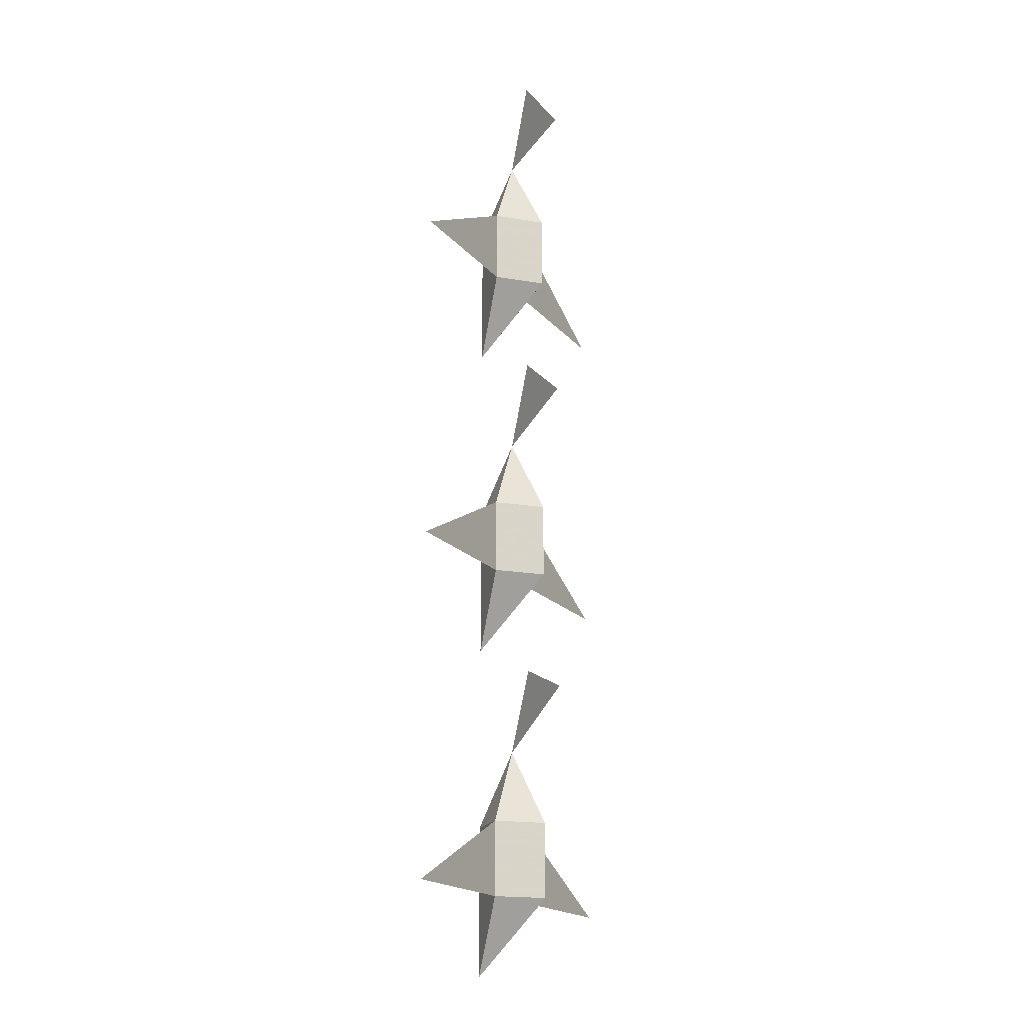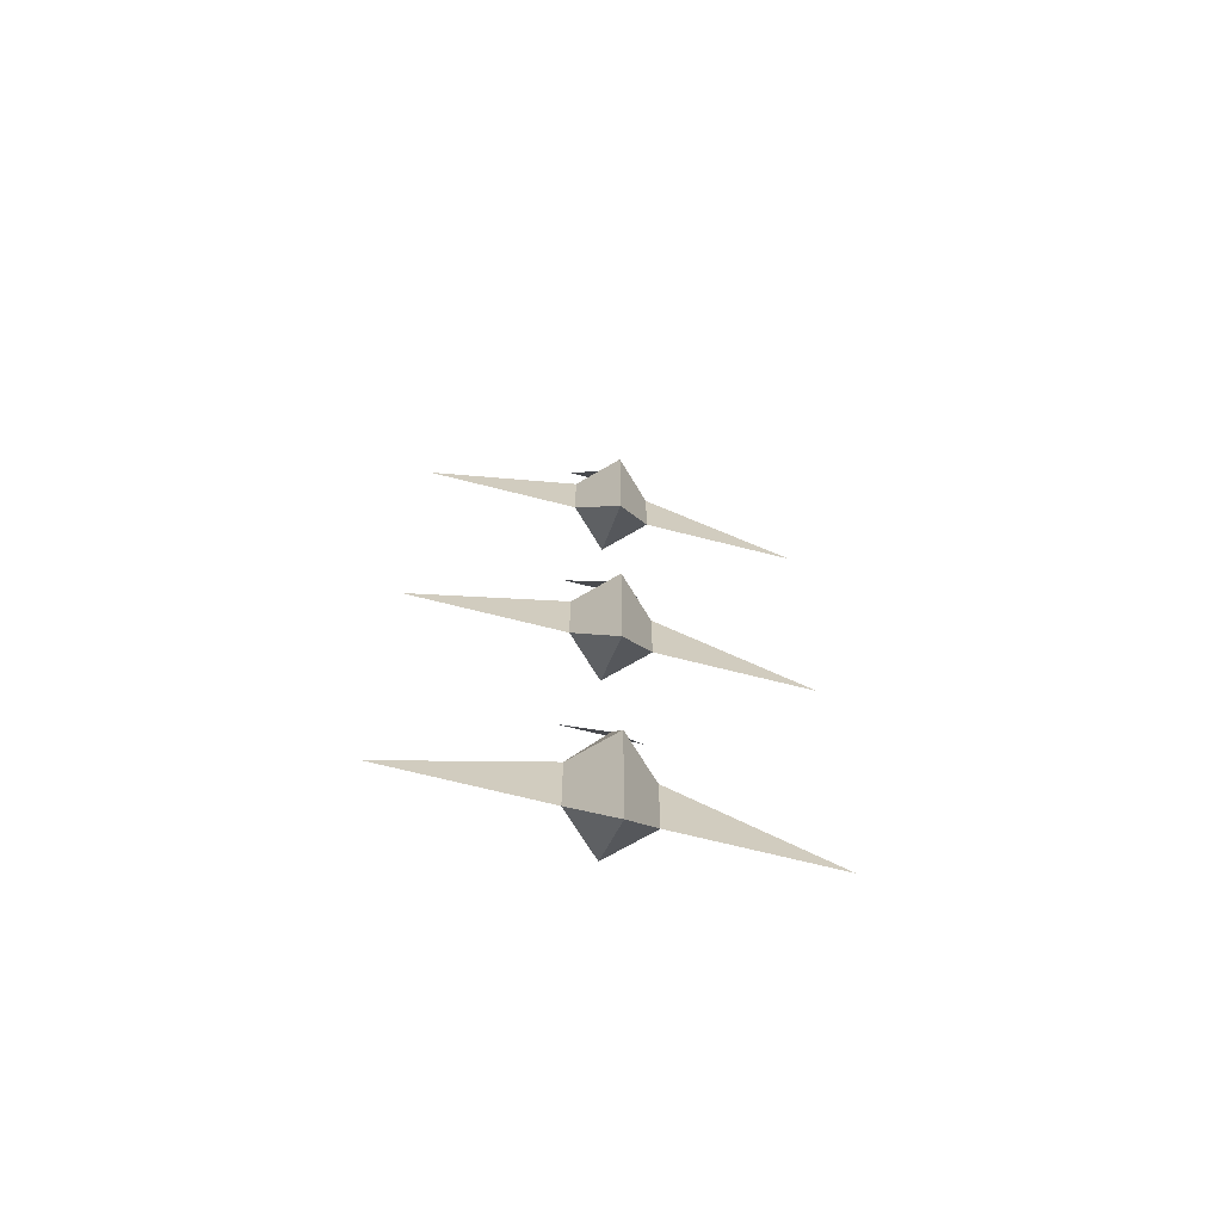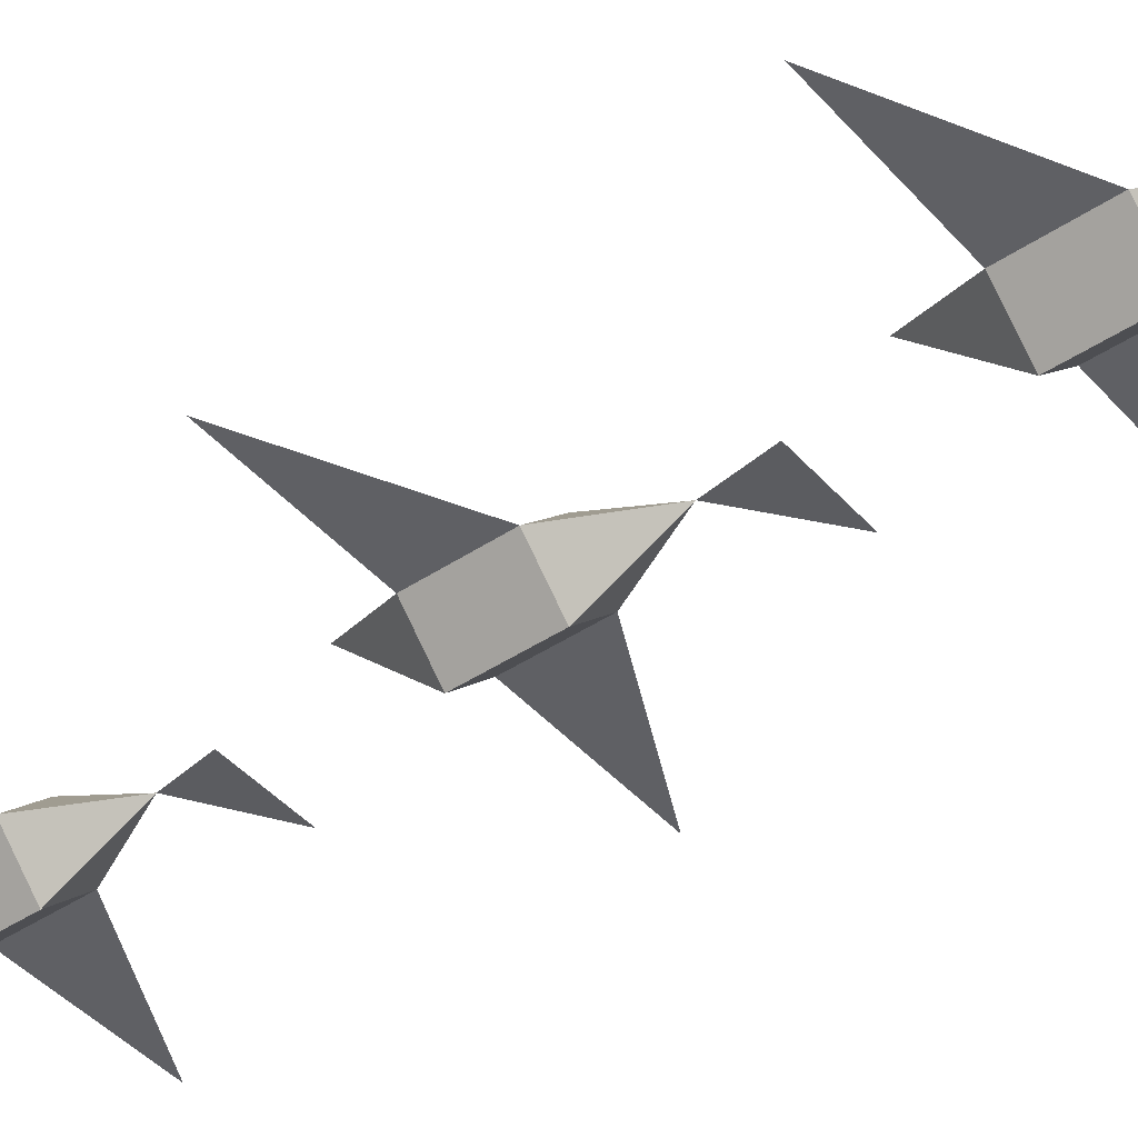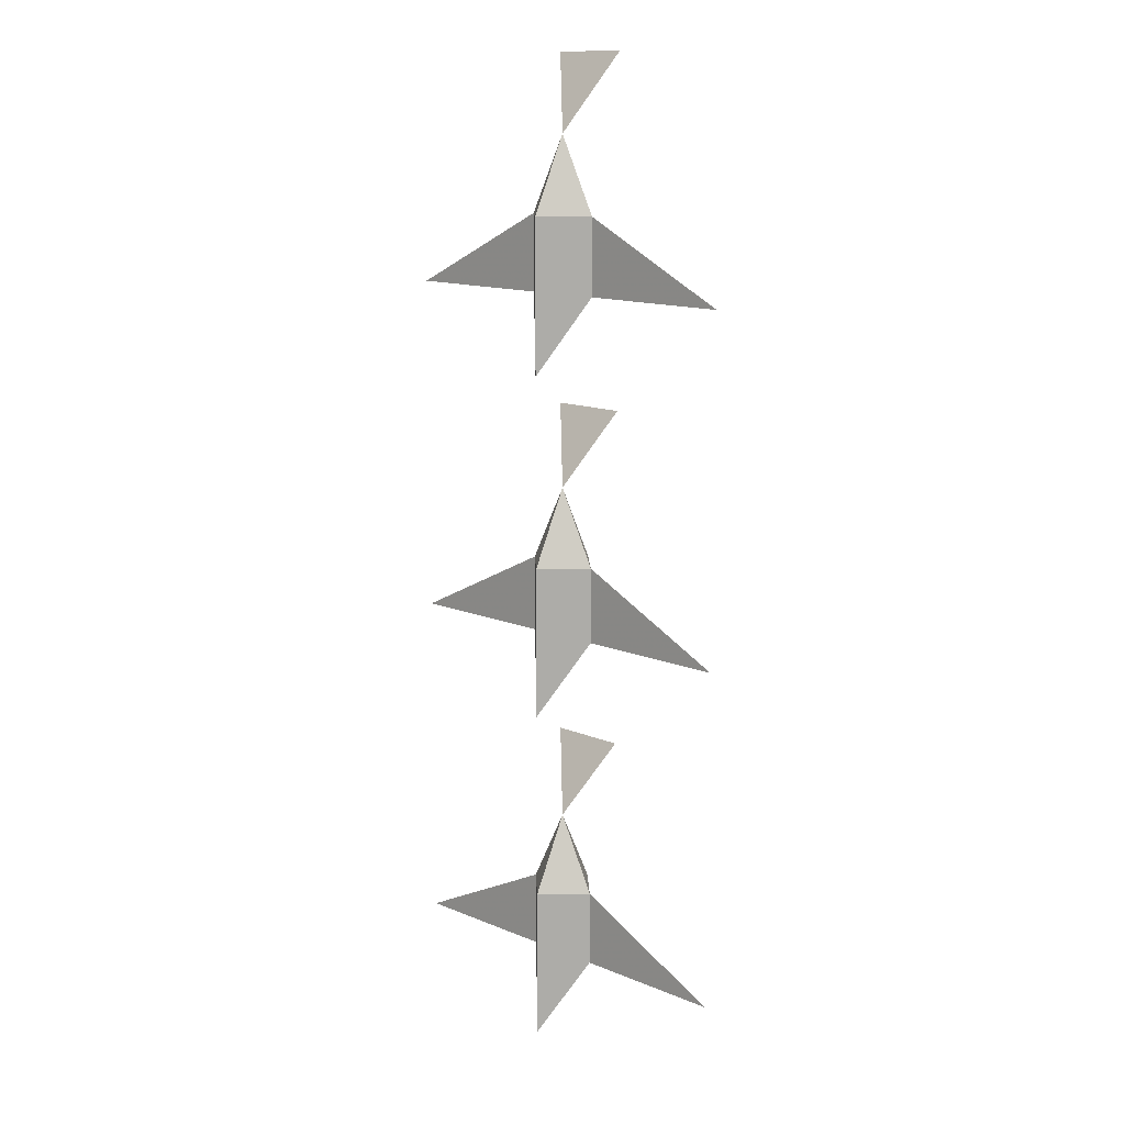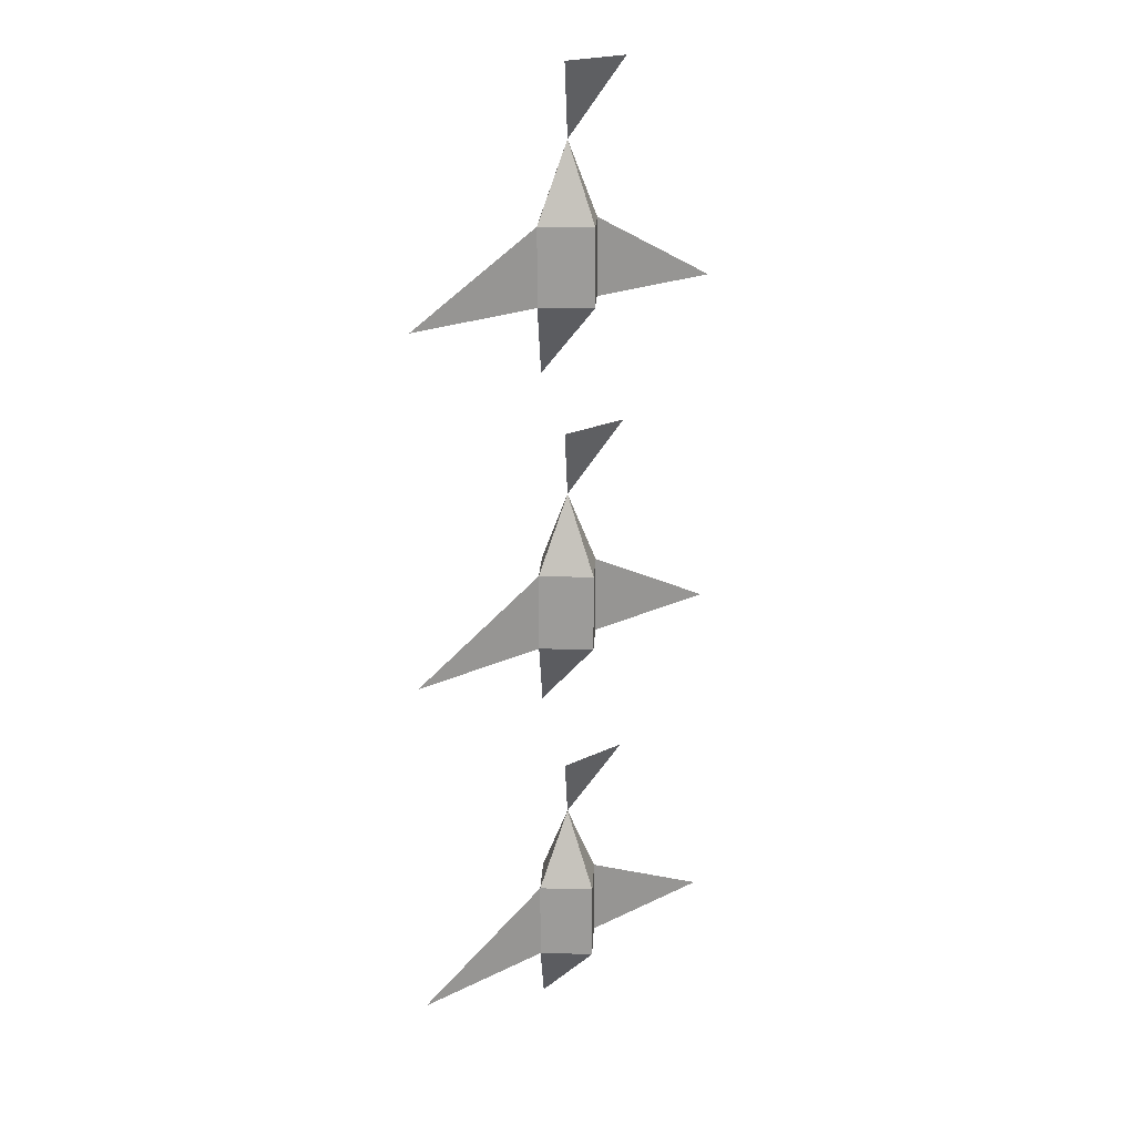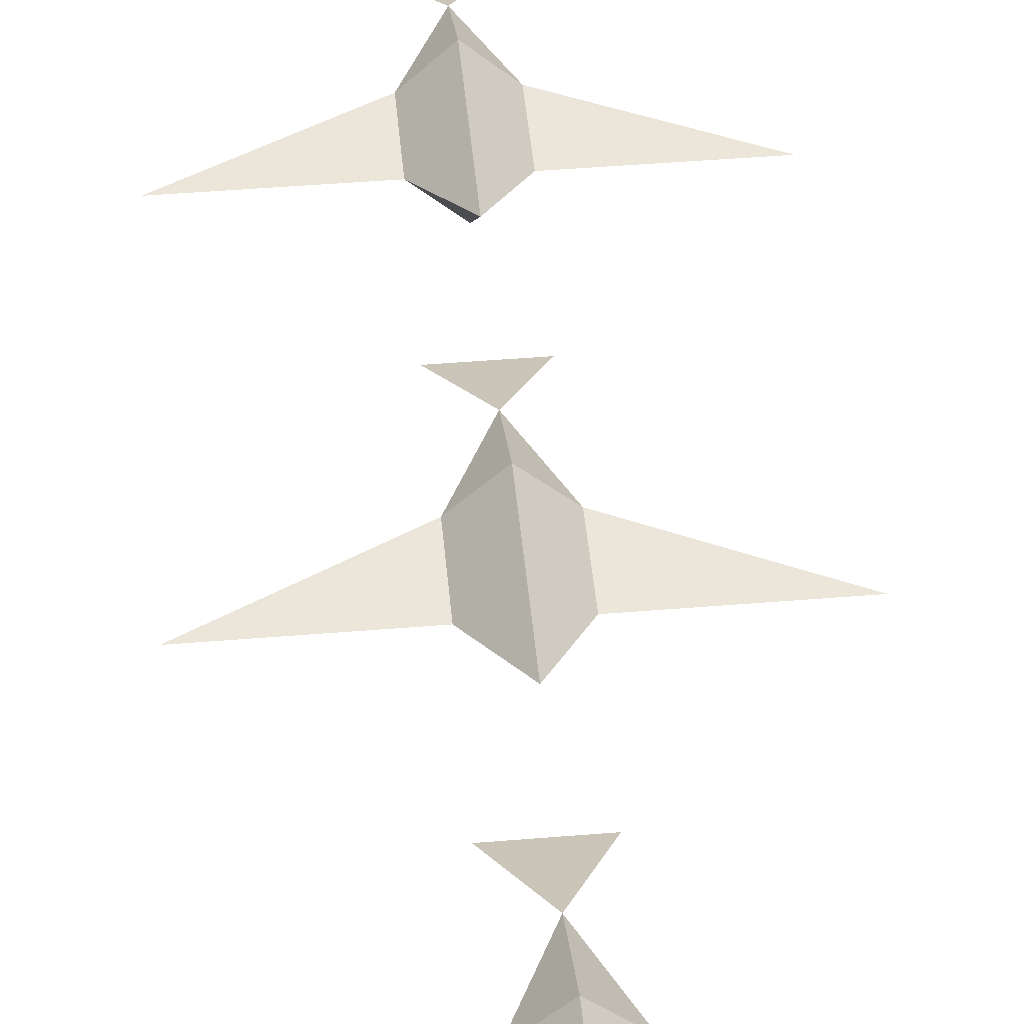
<metadata>
{"format":"obj","ext":"obj","renderer":"f3d","projection":"perspective","resolution":1024,"background":"white","views":[{"elev":-18.2,"azim":-63.2,"up":"+Z"},{"elev":-68.5,"azim":165.7,"up":"+Z"},{"elev":-43.8,"azim":-51.9,"up":"+Y"},{"elev":13.6,"azim":-137.2,"up":"+Z"},{"elev":19.8,"azim":-42.3,"up":"+Z"},{"elev":47.5,"azim":174.7,"up":"+Y"}]}
</metadata>
<code>
v 0.4375 -0.7812 -0.09375
v 0.4688 -0.8125 -0.03125
v 0.4375 -0.8438 -0.03125
v 0.4062 -0.8125 -0.03125
v 0.4375 -0.7812 -0.03125
v 0.4375 -0.7812 0.03125
v 0.4688 -0.8125 0.03125
v 0.4375 -0.8438 0.03125
v 0.4062 -0.8125 0.03125
v 0.4375 -0.8125 0.09375
v 0.4062 -0.8438 0.1562
v 0.4688 -0.8438 0.1562
v 0.5938 -0.8125 -0.03125
v 0.2812 -0.8125 -0.03125
v 0.4375 -0.7812 0.1875
v 0.4688 -0.8125 0.25
v 0.4375 -0.8438 0.25
v 0.4062 -0.8125 0.25
v 0.4375 -0.7812 0.25
v 0.4375 -0.7812 0.3125
v 0.4688 -0.8125 0.3125
v 0.4375 -0.8438 0.3125
v 0.4062 -0.8125 0.3125
v 0.4375 -0.8125 0.375
v 0.2812 -0.8125 0.25
v 0.5938 -0.8125 0.25
v 0.4062 -0.8438 0.4375
v 0.4688 -0.8438 0.4375
v 0.4375 -0.7812 0.4688
v 0.4688 -0.8125 0.5312
v 0.4375 -0.8438 0.5312
v 0.4062 -0.8125 0.5312
v 0.4375 -0.7812 0.5312
v 0.4375 -0.7812 0.5938
v 0.4688 -0.8125 0.5938
v 0.4375 -0.8438 0.5938
v 0.4062 -0.8125 0.5938
v 0.4375 -0.8125 0.6562
v 0.4062 -0.8438 0.7188
v 0.4688 -0.8438 0.7188
v 0.5938 -0.8125 0.5312
v 0.2812 -0.8125 0.5312
f 1 2 3
f 1 3 4
f 1 4 5
f 1 5 2
f 2 5 6
f 2 6 7
f 2 7 3
f 3 7 8
f 3 8 4
f 4 8 9
f 4 9 5
f 5 9 6
f 6 9 10
f 6 10 7
f 7 10 8
f 8 10 9
f 10 11 12
f 10 12 11
f 7 2 13
f 7 13 2
f 4 14 9
f 4 9 14
f 15 16 17
f 15 17 18
f 15 18 19
f 15 19 16
f 16 19 20
f 16 20 21
f 16 21 17
f 17 21 22
f 17 22 18
f 18 22 23
f 18 23 19
f 19 23 20
f 20 23 24
f 20 24 21
f 21 24 22
f 22 24 23
f 18 25 23
f 18 23 25
f 21 16 26
f 21 26 16
f 24 27 28
f 24 28 27
f 29 30 31
f 29 31 32
f 29 32 33
f 29 33 30
f 30 33 34
f 30 34 35
f 30 35 31
f 31 35 36
f 31 36 32
f 32 36 37
f 32 37 33
f 33 37 34
f 34 37 38
f 34 38 35
f 35 38 36
f 36 38 37
f 38 39 40
f 38 40 39
f 35 30 41
f 35 41 30
f 32 42 37
f 32 37 42

</code>
